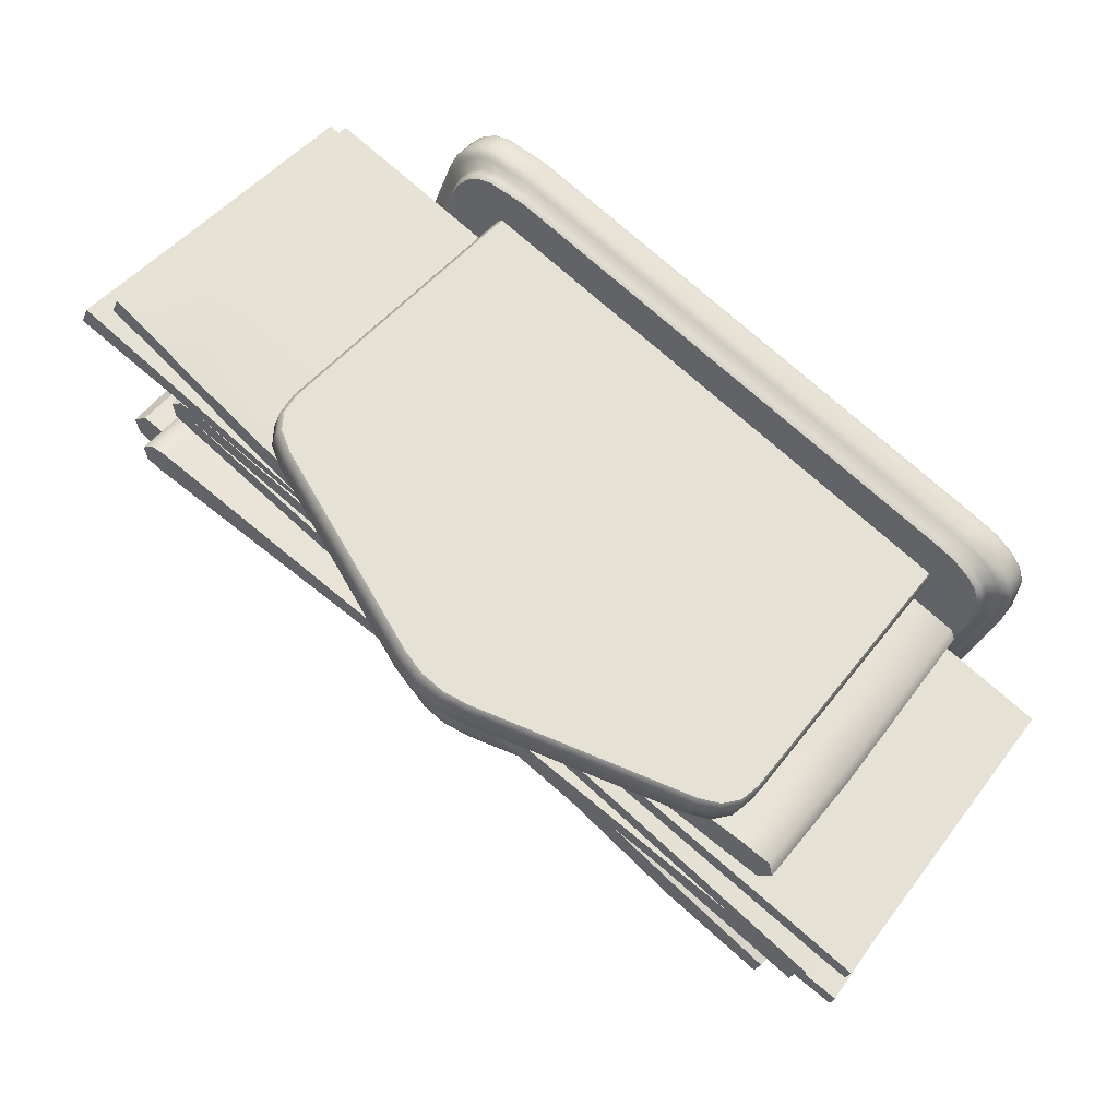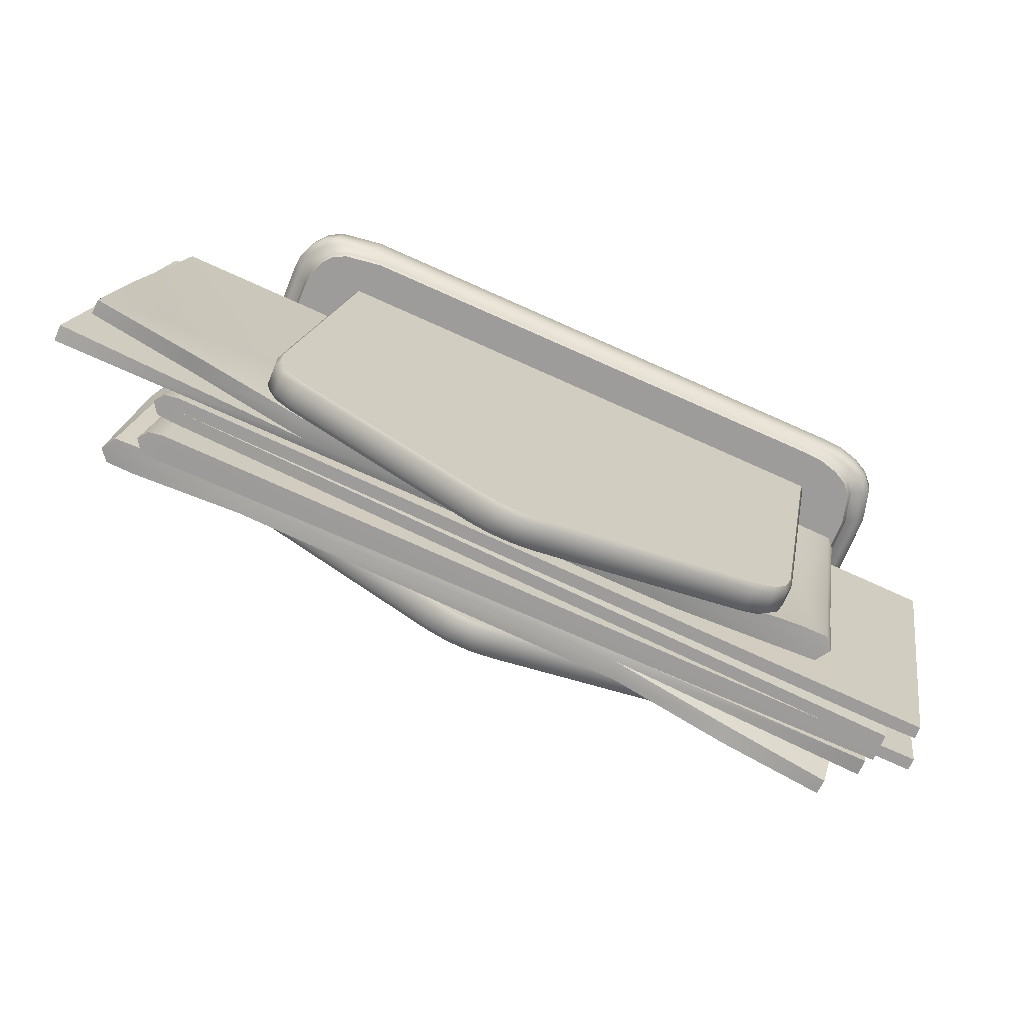
<metadata>
{"format":"obj","ext":"obj","renderer":"f3d","projection":"perspective","resolution":1024,"background":"white","views":[{"elev":45.6,"azim":-145.2,"up":"+Z"},{"elev":17.7,"azim":-170.5,"up":"+Z"}]}
</metadata>
<code>
o Bistro_Research_Exterior_Paris_NapkinHolder_01A___4__6123
v 7.735 1.858 9.741
v 7.782 1.896 9.761
v 7.737 1.86 9.737
v 7.796 1.94 9.759
v 7.854 1.941 9.791
v 7.718 1.935 9.749
v 7.702 1.946 9.744
v 8.087 1.959 9.9
v 8.092 1.769 9.902
v 7.723 1.756 9.751
v 7.723 1.745 9.751
v 7.715 1.759 9.763
v 8.085 1.748 9.914
v 7.7 1.748 9.758
v 8.085 1.938 9.914
v 7.715 1.95 9.763
v 7.715 1.938 9.764
v 8.137 1.858 9.953
v 8.089 1.896 9.934
v 8.134 1.86 9.957
v 8.076 1.94 9.936
v 8.017 1.941 9.903
v 7.726 1.75 9.739
v 7.726 1.865 9.738
v 7.734 1.75 9.742
v 7.744 1.938 9.731
v 8.099 1.959 9.905
v 8.105 1.769 9.907
v 8.103 1.769 9.9
v 8.098 1.959 9.898
v 7.708 1.756 9.746
v 7.705 1.756 9.752
v 7.7 1.946 9.75
v 8.097 1.748 9.919
v 8.095 1.748 9.912
v 8.095 1.938 9.912
v 8.097 1.938 9.919
v 7.697 1.748 9.764
v 7.697 1.938 9.764
v 7.7 1.938 9.758
v 8.146 1.75 9.956
v 8.145 1.865 9.956
v 8.137 1.75 9.953
v 8.127 1.938 9.964
v 8.066 1.748 9.943
v 8.095 1.748 9.872
v 8.098 1.748 9.863
v 8.062 1.748 9.951
v 8.098 1.748 9.854
v 8.056 1.748 9.957
v 8.095 1.748 9.847
v 8.049 1.748 9.96
v 8.09 1.748 9.84
v 8.041 1.748 9.961
v 8.071 1.748 9.829
v 8.02 1.748 9.956
v 7.765 1.748 9.853
v 7.817 1.748 9.726
v 7.807 1.748 9.722
v 7.755 1.748 9.848
v 7.796 1.748 9.721
v 7.747 1.748 9.842
v 7.788 1.748 9.722
v 7.742 1.748 9.835
v 7.781 1.748 9.725
v 7.739 1.748 9.828
v 7.77 1.748 9.739
v 7.741 1.748 9.81
v 7.73 1.72 9.808
v 7.761 1.72 9.733
v 7.772 1.72 9.718
v 7.727 1.72 9.827
v 7.78 1.72 9.714
v 7.73 1.72 9.835
v 7.788 1.72 9.713
v 7.736 1.72 9.842
v 7.8 1.72 9.714
v 7.745 1.72 9.849
v 7.811 1.72 9.718
v 7.756 1.72 9.854
v 8.026 1.72 9.964
v 8.081 1.72 9.828
v 8.101 1.72 9.84
v 8.048 1.72 9.969
v 8.107 1.72 9.847
v 8.057 1.72 9.968
v 8.109 1.72 9.855
v 8.065 1.72 9.964
v 8.109 1.72 9.864
v 8.071 1.72 9.958
v 8.107 1.72 9.874
v 8.076 1.72 9.949
v 8.125 1.937 9.884
v 8.127 1.937 9.892
v 8.126 1.861 9.9
v 8.124 1.861 9.892
v 8.125 1.749 9.899
v 8.123 1.749 9.893
v 7.724 1.75 9.744
v 7.737 1.749 9.749
v 7.736 1.749 9.736
v 8.1 1.749 9.884
v 8.119 1.749 9.905
v 7.724 1.941 9.745
v 7.727 1.941 9.737
v 8.093 1.959 9.908
v 8.099 1.769 9.91
v 8.085 1.959 9.906
v 8.091 1.769 9.909
v 7.725 1.745 9.745
v 8.096 1.769 9.896
v 8.098 1.769 9.904
v 7.746 1.937 9.81
v 7.744 1.937 9.803
v 7.746 1.861 9.794
v 7.747 1.861 9.802
v 7.747 1.749 9.795
v 7.749 1.749 9.801
v 8.148 1.75 9.951
v 8.135 1.749 9.945
v 8.135 1.749 9.959
v 7.771 1.749 9.81
v 7.752 1.749 9.79
v 8.148 1.941 9.95
v 8.144 1.941 9.958
v 7.798 1.94 9.749
v 7.748 1.938 9.723
v 7.854 1.941 9.78
v 8.053 1.94 9.861
v 7.855 1.94 9.796
v 8.049 1.939 9.866
v 8.111 1.937 9.879
v 8.047 1.938 9.873
v 8.119 1.937 9.897
v 7.72 1.935 9.743
v 8.091 1.748 9.923
v 8.091 1.938 9.923
v 8.083 1.748 9.921
v 8.083 1.938 9.921
v 7.717 1.95 9.757
v 7.717 1.759 9.757
v 8.088 1.938 9.908
v 8.09 1.938 9.916
v 8.074 1.94 9.945
v 8.124 1.938 9.971
v 8.018 1.941 9.914
v 7.818 1.94 9.834
v 8.017 1.94 9.898
v 7.823 1.939 9.828
v 7.761 1.937 9.816
v 7.825 1.938 9.822
v 7.752 1.937 9.797
v 8.118 1.86 9.903
v 7.74 1.86 9.729
v 8.091 1.959 9.894
v 8.093 1.959 9.902
v 8.088 1.748 9.908
v 8.09 1.748 9.916
v 7.754 1.86 9.791
v 8.131 1.86 9.966
v 7.804 1.871 9.741
v 7.804 1.748 9.741
v 7.801 1.748 9.743
v 7.801 1.871 9.743
v 7.806 1.883 9.742
v 7.797 1.748 9.753
v 7.803 1.884 9.744
v 7.811 1.892 9.744
v 7.797 1.871 9.753
v 7.797 1.748 9.757
v 7.797 1.871 9.757
v 7.809 1.893 9.746
v 7.799 1.884 9.754
v 7.799 1.883 9.757
v 7.821 1.898 9.748
v 7.805 1.893 9.757
v 7.805 1.892 9.76
v 7.819 1.9 9.75
v 7.919 1.94 9.788
v 7.815 1.9 9.761
v 7.815 1.898 9.764
v 7.918 1.942 9.791
v 7.931 1.944 9.793
v 7.914 1.942 9.801
v 7.913 1.94 9.804
v 7.93 1.945 9.795
v 7.943 1.944 9.798
v 7.926 1.945 9.806
v 7.925 1.944 9.808
v 7.942 1.945 9.8
v 7.954 1.94 9.803
v 7.938 1.945 9.811
v 7.936 1.944 9.813
v 7.954 1.942 9.805
v 8.053 1.898 9.843
v 7.95 1.942 9.816
v 7.948 1.94 9.818
v 8.053 1.9 9.846
v 8.063 1.892 9.847
v 8.049 1.9 9.856
v 8.047 1.898 9.858
v 8.063 1.893 9.85
v 8.068 1.883 9.849
v 8.059 1.893 9.86
v 8.056 1.892 9.862
v 8.069 1.884 9.852
v 8.07 1.871 9.85
v 8.065 1.884 9.863
v 8.062 1.883 9.864
v 8.071 1.871 9.853
v 8.071 1.748 9.853
v 8.07 1.748 9.85
v 8.067 1.748 9.863
v 8.067 1.871 9.863
v 8.064 1.871 9.865
v 8.064 1.748 9.865
v 7.773 1.916 9.817
v 7.773 1.748 9.817
v 7.77 1.748 9.819
v 7.77 1.916 9.819
v 7.775 1.928 9.818
v 7.766 1.748 9.829
v 7.772 1.929 9.819
v 7.78 1.937 9.82
v 7.766 1.916 9.829
v 7.767 1.748 9.832
v 7.767 1.916 9.832
v 7.778 1.939 9.822
v 7.768 1.929 9.83
v 7.768 1.928 9.833
v 7.79 1.944 9.824
v 7.774 1.939 9.832
v 7.774 1.937 9.835
v 7.788 1.945 9.826
v 7.889 1.985 9.864
v 7.784 1.945 9.836
v 7.784 1.944 9.839
v 7.887 1.987 9.866
v 7.9 1.989 9.869
v 7.883 1.987 9.877
v 7.882 1.985 9.879
v 7.899 1.991 9.871
v 7.912 1.989 9.874
v 7.895 1.991 9.882
v 7.894 1.989 9.884
v 7.911 1.991 9.876
v 7.924 1.985 9.878
v 7.907 1.991 9.886
v 7.906 1.989 9.889
v 7.923 1.987 9.881
v 8.022 1.944 9.918
v 7.919 1.987 9.891
v 7.917 1.985 9.894
v 8.022 1.945 9.921
v 8.032 1.937 9.922
v 8.018 1.945 9.932
v 8.016 1.944 9.934
v 8.032 1.939 9.925
v 8.037 1.928 9.925
v 8.028 1.939 9.936
v 8.026 1.937 9.938
v 8.038 1.929 9.928
v 8.039 1.916 9.925
v 8.034 1.929 9.938
v 8.031 1.928 9.94
v 8.04 1.916 9.929
v 8.04 1.748 9.929
v 8.039 1.748 9.925
v 8.036 1.748 9.939
v 8.036 1.916 9.939
v 8.033 1.916 9.941
v 8.033 1.748 9.941
v 8.106 1.859 9.885
v 7.836 1.86 9.77
v 7.795 1.898 9.751
v 7.779 1.912 9.739
v 7.766 1.859 9.81
v 8.035 1.86 9.925
v 8.077 1.898 9.944
v 8.093 1.912 9.955
v 7.937 1.748 9.795
v 7.931 1.748 9.811
v 7.906 1.748 9.871
v 7.9 1.748 9.886
v 8.107 1.722 9.846
v 8.11 1.722 9.855
v 8.107 1.735 9.846
v 8.11 1.735 9.855
v 8.106 1.738 9.855
v 8.102 1.722 9.839
v 8.103 1.738 9.846
v 8.1 1.741 9.854
v 8.102 1.735 9.839
v 8.081 1.722 9.827
v 8.097 1.741 9.846
v 8.099 1.745 9.854
v 7.811 1.722 9.717
v 8.081 1.735 9.827
v 7.811 1.735 9.717
v 7.8 1.722 9.713
v 7.814 1.738 9.72
v 7.788 1.722 9.712
v 8.078 1.738 9.827
v 8.097 1.738 9.839
v 8.092 1.741 9.839
v 7.817 1.741 9.724
v 8.097 1.745 9.846
v 8.091 1.745 9.839
v 8.073 1.741 9.828
v 8.072 1.745 9.828
v 7.817 1.745 9.724
v 7.807 1.745 9.72
v 7.806 1.741 9.72
v 7.796 1.745 9.719
v 7.803 1.738 9.716
v 7.795 1.741 9.719
v 7.787 1.745 9.72
v 7.8 1.735 9.713
v 7.78 1.745 9.724
v 7.788 1.735 9.712
v 7.791 1.738 9.715
v 7.787 1.741 9.72
v 7.782 1.738 9.716
v 7.779 1.741 9.724
v 7.769 1.745 9.739
v 7.74 1.745 9.81
v 7.769 1.741 9.738
v 7.775 1.738 9.72
v 7.739 1.741 9.81
v 7.779 1.735 9.713
v 7.764 1.738 9.735
v 7.771 1.735 9.717
v 7.779 1.722 9.713
v 7.771 1.722 9.717
v 7.76 1.735 9.732
v 7.76 1.722 9.732
v 7.733 1.738 9.809
v 7.729 1.735 9.808
v 7.729 1.722 9.808
v 7.731 1.738 9.827
v 7.727 1.722 9.827
v 7.727 1.735 9.827
v 7.729 1.722 9.836
v 7.729 1.735 9.836
v 7.737 1.741 9.828
v 7.734 1.738 9.836
v 7.735 1.735 9.843
v 7.735 1.722 9.843
v 7.744 1.722 9.85
v 7.739 1.738 9.843
v 7.755 1.722 9.855
v 7.744 1.735 9.85
v 7.755 1.735 9.855
v 8.025 1.722 9.965
v 8.025 1.735 9.965
v 7.748 1.738 9.85
v 8.048 1.722 9.97
v 8.048 1.735 9.97
v 8.057 1.722 9.969
v 8.045 1.738 9.967
v 8.065 1.722 9.965
v 8.023 1.738 9.962
v 8.072 1.722 9.958
v 8.065 1.735 9.965
v 8.057 1.735 9.969
v 8.054 1.738 9.966
v 8.062 1.738 9.962
v 8.072 1.735 9.958
v 8.077 1.722 9.95
v 8.077 1.735 9.95
v 8.069 1.738 9.956
v 8.108 1.722 9.874
v 8.073 1.738 9.947
v 8.11 1.722 9.864
v 8.11 1.735 9.864
v 8.108 1.735 9.874
v 8.106 1.738 9.864
v 8.103 1.738 9.873
v 8.1 1.741 9.863
v 8.097 1.741 9.872
v 8.099 1.745 9.863
v 8.097 1.745 9.872
v 8.068 1.741 9.944
v 8.068 1.745 9.943
v 8.064 1.741 9.952
v 8.063 1.745 9.952
v 8.057 1.741 9.958
v 8.057 1.745 9.958
v 8.05 1.741 9.962
v 8.05 1.745 9.962
v 8.041 1.741 9.963
v 8.041 1.745 9.963
v 8.02 1.741 9.958
v 8.019 1.745 9.958
v 7.759 1.738 9.855
v 7.764 1.741 9.854
v 7.765 1.745 9.854
v 7.754 1.745 9.849
v 7.754 1.741 9.849
v 7.746 1.745 9.843
v 7.745 1.741 9.843
v 7.74 1.745 9.836
v 7.74 1.741 9.836
v 7.737 1.745 9.828
f 1 2 3
f 4 2 5
f 6 7 8
f 9 10 11
f 12 13 14
f 15 16 17
f 18 19 20
f 21 19 22
f 23 24 1
f 1 25 23
f 26 3 2
f 2 4 26
f 27 28 29
f 29 30 27
f 7 31 32
f 32 33 7
f 31 7 6
f 6 10 31
f 34 35 36
f 36 37 34
f 14 38 39
f 39 40 14
f 40 17 12
f 12 14 40
f 41 42 18
f 18 43 41
f 44 20 19
f 19 21 44
f 45 46 47
f 47 48 45
f 48 47 49
f 49 50 48
f 50 49 51
f 51 52 50
f 52 51 53
f 53 54 52
f 54 53 55
f 55 56 54
f 57 56 55
f 55 58 57
f 57 58 59
f 59 60 57
f 60 59 61
f 61 62 60
f 62 61 63
f 63 64 62
f 64 63 65
f 65 66 64
f 66 65 67
f 67 68 66
f 69 70 71
f 71 72 69
f 72 71 73
f 73 74 72
f 74 73 75
f 75 76 74
f 76 75 77
f 77 78 76
f 78 77 79
f 79 80 78
f 81 80 79
f 79 82 81
f 81 82 83
f 83 84 81
f 84 83 85
f 85 86 84
f 86 85 87
f 87 88 86
f 88 87 89
f 89 90 88
f 90 89 91
f 91 92 90
f 93 94 95
f 95 96 93
f 96 95 97
f 97 98 96
f 99 23 25
f 25 100 99
f 100 25 101
f 101 102 100
f 102 103 100
f 103 102 98
f 98 97 103
f 104 105 24
f 99 104 24
f 24 23 99
f 105 5 2
f 2 24 105
f 1 24 2
f 28 27 106
f 106 107 28
f 107 106 108
f 108 109 107
f 109 108 33
f 33 32 109
f 31 10 32
f 32 10 9
f 9 109 32
f 107 109 9
f 9 11 110
f 110 111 9
f 9 112 107
f 112 9 111
f 112 28 107
f 111 29 112
f 112 29 28
f 113 114 115
f 115 116 113
f 116 115 117
f 117 118 116
f 119 41 43
f 43 120 119
f 120 43 121
f 121 122 120
f 122 123 120
f 123 122 118
f 118 117 123
f 124 125 42
f 119 124 42
f 42 41 119
f 125 22 19
f 19 42 125
f 18 42 19
f 126 127 26
f 26 4 126
f 128 126 4
f 4 5 128
f 129 128 5
f 5 105 104
f 104 130 5
f 5 131 129
f 131 5 130
f 131 132 129
f 130 133 131
f 131 93 132
f 131 133 134
f 131 94 93
f 134 94 131
f 110 11 10
f 110 10 6
f 110 6 135
f 136 34 37
f 37 137 136
f 138 136 137
f 137 139 138
f 38 138 139
f 139 39 38
f 140 141 12
f 140 12 17
f 140 17 16
f 40 39 17
f 15 17 39
f 39 139 15
f 15 139 137
f 140 16 15
f 15 142 140
f 137 143 15
f 142 15 143
f 143 137 37
f 143 36 142
f 143 37 36
f 144 145 44
f 44 21 144
f 146 144 21
f 21 22 146
f 147 146 22
f 22 125 124
f 124 148 22
f 22 149 147
f 149 22 148
f 149 150 147
f 148 151 149
f 149 113 150
f 149 151 152
f 149 114 113
f 152 114 149
f 99 100 104
f 130 104 100
f 130 100 153
f 100 103 153
f 153 133 130
f 153 134 133
f 26 127 154
f 154 3 26
f 25 3 154
f 1 3 25
f 154 101 25
f 95 94 134
f 134 153 95
f 95 153 103
f 103 97 95
f 111 110 135
f 135 155 111
f 111 155 30
f 30 29 111
f 7 33 108
f 108 8 7
f 135 6 8
f 8 155 135
f 156 8 108
f 155 8 156
f 108 106 156
f 156 30 155
f 27 156 106
f 30 156 27
f 141 140 142
f 142 157 141
f 35 157 142
f 142 36 35
f 138 38 14
f 14 13 138
f 13 12 141
f 141 157 13
f 138 13 158
f 158 13 157
f 158 136 138
f 157 35 158
f 34 136 158
f 35 34 158
f 119 120 124
f 148 124 120
f 148 120 159
f 120 123 159
f 159 151 148
f 159 152 151
f 44 145 160
f 160 20 44
f 43 20 160
f 18 20 43
f 160 121 43
f 115 114 152
f 152 159 115
f 115 159 123
f 123 117 115
f 161 162 163
f 163 164 161
f 165 161 164
f 164 163 166
f 164 167 165
f 168 165 167
f 166 169 164
f 167 164 169
f 166 170 171
f 171 169 166
f 167 172 168
f 173 169 171
f 169 173 167
f 172 167 173
f 171 174 173
f 175 168 172
f 176 173 174
f 173 176 172
f 174 177 176
f 172 178 175
f 178 172 176
f 179 175 178
f 180 176 177
f 176 180 178
f 177 181 180
f 178 182 179
f 182 178 180
f 183 179 182
f 184 180 181
f 180 184 182
f 181 185 184
f 182 186 183
f 186 182 184
f 187 183 186
f 188 184 185
f 184 188 186
f 185 189 188
f 186 190 187
f 190 186 188
f 191 187 190
f 192 188 189
f 188 192 190
f 189 193 192
f 190 194 191
f 194 190 192
f 195 191 194
f 196 192 193
f 192 196 194
f 193 197 196
f 194 198 195
f 198 194 196
f 199 195 198
f 200 196 197
f 196 200 198
f 197 201 200
f 198 202 199
f 202 198 200
f 203 199 202
f 204 200 201
f 200 204 202
f 201 205 204
f 202 206 203
f 206 202 204
f 207 203 206
f 208 204 205
f 204 208 206
f 205 209 208
f 206 210 207
f 210 206 208
f 211 212 207
f 207 210 211
f 213 211 210
f 214 208 209
f 208 214 210
f 210 214 213
f 209 215 214
f 213 214 215
f 215 216 213
f 217 218 219
f 219 220 217
f 221 217 220
f 220 219 222
f 220 223 221
f 224 221 223
f 222 225 220
f 223 220 225
f 222 226 227
f 227 225 222
f 223 228 224
f 229 225 227
f 225 229 223
f 228 223 229
f 227 230 229
f 231 224 228
f 232 229 230
f 229 232 228
f 230 233 232
f 228 234 231
f 234 228 232
f 235 231 234
f 236 232 233
f 232 236 234
f 233 237 236
f 234 238 235
f 238 234 236
f 239 235 238
f 240 236 237
f 236 240 238
f 237 241 240
f 238 242 239
f 242 238 240
f 243 239 242
f 244 240 241
f 240 244 242
f 241 245 244
f 242 246 243
f 246 242 244
f 247 243 246
f 248 244 245
f 244 248 246
f 245 249 248
f 246 250 247
f 250 246 248
f 251 247 250
f 252 248 249
f 248 252 250
f 249 253 252
f 250 254 251
f 254 250 252
f 255 251 254
f 256 252 253
f 252 256 254
f 253 257 256
f 254 258 255
f 258 254 256
f 259 255 258
f 260 256 257
f 256 260 258
f 257 261 260
f 258 262 259
f 262 258 260
f 263 259 262
f 264 260 261
f 260 264 262
f 261 265 264
f 262 266 263
f 266 262 264
f 267 268 263
f 263 266 267
f 269 267 266
f 270 264 265
f 264 270 266
f 266 270 269
f 265 271 270
f 269 270 271
f 271 272 269
f 132 93 96
f 96 273 132
f 129 132 273
f 273 96 98
f 98 102 273
f 273 128 129
f 101 273 102
f 274 273 101
f 101 154 274
f 273 274 275
f 274 154 275
f 273 275 128
f 154 276 275
f 128 275 276
f 154 127 276
f 276 126 128
f 127 126 276
f 150 113 116
f 116 277 150
f 147 150 277
f 277 116 118
f 118 122 277
f 277 146 147
f 121 277 122
f 278 277 121
f 121 160 278
f 277 278 279
f 278 160 279
f 277 279 146
f 160 280 279
f 146 279 280
f 160 145 280
f 280 144 146
f 145 144 280
f 207 212 281
f 281 203 207
f 199 203 281
f 281 195 199
f 281 191 195
f 281 187 191
f 281 183 187
f 281 179 183
f 281 175 179
f 168 175 281
f 281 165 168
f 161 165 281
f 281 162 161
f 171 170 282
f 282 174 171
f 177 174 282
f 181 177 282
f 185 181 282
f 189 185 282
f 193 189 282
f 197 193 282
f 201 197 282
f 205 201 282
f 209 205 282
f 215 209 282
f 282 216 215
f 263 268 283
f 283 259 263
f 255 259 283
f 283 251 255
f 283 247 251
f 283 243 247
f 283 239 243
f 283 235 239
f 283 231 235
f 224 231 283
f 283 221 224
f 217 221 283
f 283 218 217
f 227 226 284
f 284 230 227
f 233 230 284
f 237 233 284
f 241 237 284
f 245 241 284
f 249 245 284
f 253 249 284
f 257 253 284
f 261 257 284
f 265 261 284
f 271 265 284
f 284 272 271
f 87 85 285
f 285 286 87
f 285 85 83
f 286 285 287
f 287 288 286
f 289 288 287
f 83 290 285
f 287 285 290
f 287 291 289
f 292 289 291
f 290 293 287
f 291 287 293
f 294 290 83
f 83 82 294
f 294 82 79
f 291 295 292
f 296 292 295
f 79 297 294
f 297 79 77
f 290 294 298
f 298 293 290
f 294 297 299
f 299 298 294
f 77 300 297
f 299 297 300
f 300 77 75
f 298 299 301
f 75 302 300
f 293 298 303
f 301 303 298
f 293 304 291
f 303 304 293
f 295 291 304
f 305 304 303
f 304 305 295
f 303 301 306
f 307 295 305
f 295 307 296
f 49 296 307
f 307 51 49
f 51 307 308
f 305 308 307
f 308 53 51
f 303 309 305
f 308 305 309
f 306 309 303
f 53 308 310
f 309 310 308
f 310 55 53
f 58 55 310
f 311 310 309
f 310 311 58
f 309 306 311
f 59 58 311
f 311 312 59
f 312 311 306
f 61 59 312
f 306 313 312
f 313 306 301
f 312 314 61
f 314 312 313
f 63 61 314
f 301 315 313
f 315 301 299
f 313 316 314
f 316 313 315
f 314 317 63
f 317 314 316
f 65 63 317
f 299 318 315
f 300 318 299
f 317 319 65
f 67 65 319
f 320 318 300
f 300 302 320
f 321 315 318
f 318 320 321
f 315 321 316
f 316 322 317
f 322 316 321
f 319 317 322
f 321 323 322
f 323 321 320
f 322 324 319
f 324 322 323
f 319 325 67
f 325 319 324
f 68 67 325
f 325 326 68
f 66 68 326
f 324 327 325
f 326 325 327
f 323 328 324
f 327 329 326
f 328 323 330
f 320 330 323
f 331 327 324
f 324 328 331
f 329 327 331
f 330 332 328
f 331 328 332
f 333 330 320
f 332 330 333
f 320 302 333
f 333 302 75
f 75 73 333
f 333 73 71
f 71 334 333
f 333 334 332
f 334 71 70
f 335 332 334
f 332 335 331
f 70 336 334
f 334 336 335
f 336 70 69
f 337 331 335
f 331 337 329
f 338 335 336
f 335 338 337
f 69 339 336
f 336 339 338
f 339 69 72
f 340 337 338
f 72 341 339
f 342 338 339
f 339 341 342
f 338 342 340
f 343 341 72
f 342 341 343
f 72 74 343
f 343 74 76
f 340 342 344
f 343 344 342
f 337 340 345
f 345 329 337
f 344 346 340
f 345 340 346
f 347 344 343
f 346 344 347
f 76 348 343
f 343 348 347
f 349 348 76
f 347 348 349
f 76 78 349
f 349 78 80
f 347 350 346
f 80 351 349
f 351 80 81
f 349 352 347
f 350 347 352
f 349 351 353
f 353 352 349
f 81 354 351
f 354 81 84
f 355 353 351
f 351 354 355
f 356 352 353
f 352 356 350
f 84 357 354
f 354 357 358
f 358 355 354
f 359 357 84
f 358 357 359
f 84 86 359
f 359 86 88
f 355 358 360
f 88 361 359
f 360 362 355
f 353 355 362
f 363 361 88
f 88 90 363
f 363 90 92
f 359 361 364
f 364 361 363
f 359 365 358
f 364 365 359
f 358 365 366
f 366 360 358
f 365 364 367
f 367 366 365
f 363 368 364
f 367 364 368
f 92 369 363
f 369 92 91
f 370 368 363
f 363 369 370
f 368 371 367
f 91 372 369
f 373 371 368
f 368 370 373
f 374 372 91
f 91 89 374
f 374 89 87
f 87 286 374
f 375 374 286
f 372 374 375
f 286 288 375
f 375 288 289
f 369 372 376
f 375 376 372
f 376 370 369
f 289 377 375
f 376 375 377
f 377 289 292
f 370 376 378
f 377 378 376
f 378 373 370
f 292 379 377
f 378 377 379
f 373 378 380
f 379 380 378
f 381 379 292
f 380 379 381
f 292 296 381
f 381 296 49
f 49 47 381
f 381 47 46
f 381 382 380
f 46 382 381
f 380 383 373
f 383 380 382
f 371 373 383
f 384 382 46
f 382 384 383
f 46 45 384
f 383 385 371
f 385 383 384
f 386 384 45
f 384 386 385
f 45 48 386
f 386 48 50
f 371 385 387
f 387 367 371
f 366 367 387
f 385 386 388
f 388 387 385
f 50 388 386
f 387 389 366
f 389 387 388
f 360 366 389
f 390 388 50
f 388 390 389
f 50 52 390
f 389 391 360
f 391 389 390
f 362 360 391
f 392 390 52
f 390 392 391
f 52 54 392
f 391 393 362
f 393 391 392
f 394 392 54
f 392 394 393
f 54 56 394
f 395 362 393
f 362 395 353
f 353 395 356
f 396 393 394
f 393 396 395
f 397 394 56
f 394 397 396
f 56 57 397
f 397 57 60
f 60 398 397
f 396 397 398
f 398 60 62
f 395 396 399
f 398 399 396
f 399 356 395
f 62 400 398
f 399 398 400
f 400 62 64
f 356 399 401
f 400 401 399
f 401 350 356
f 64 402 400
f 401 400 402
f 402 64 66
f 350 401 403
f 402 403 401
f 403 346 350
f 346 403 345
f 66 404 402
f 403 402 404
f 404 345 403
f 326 404 66
f 329 345 404
f 404 326 329

</code>
